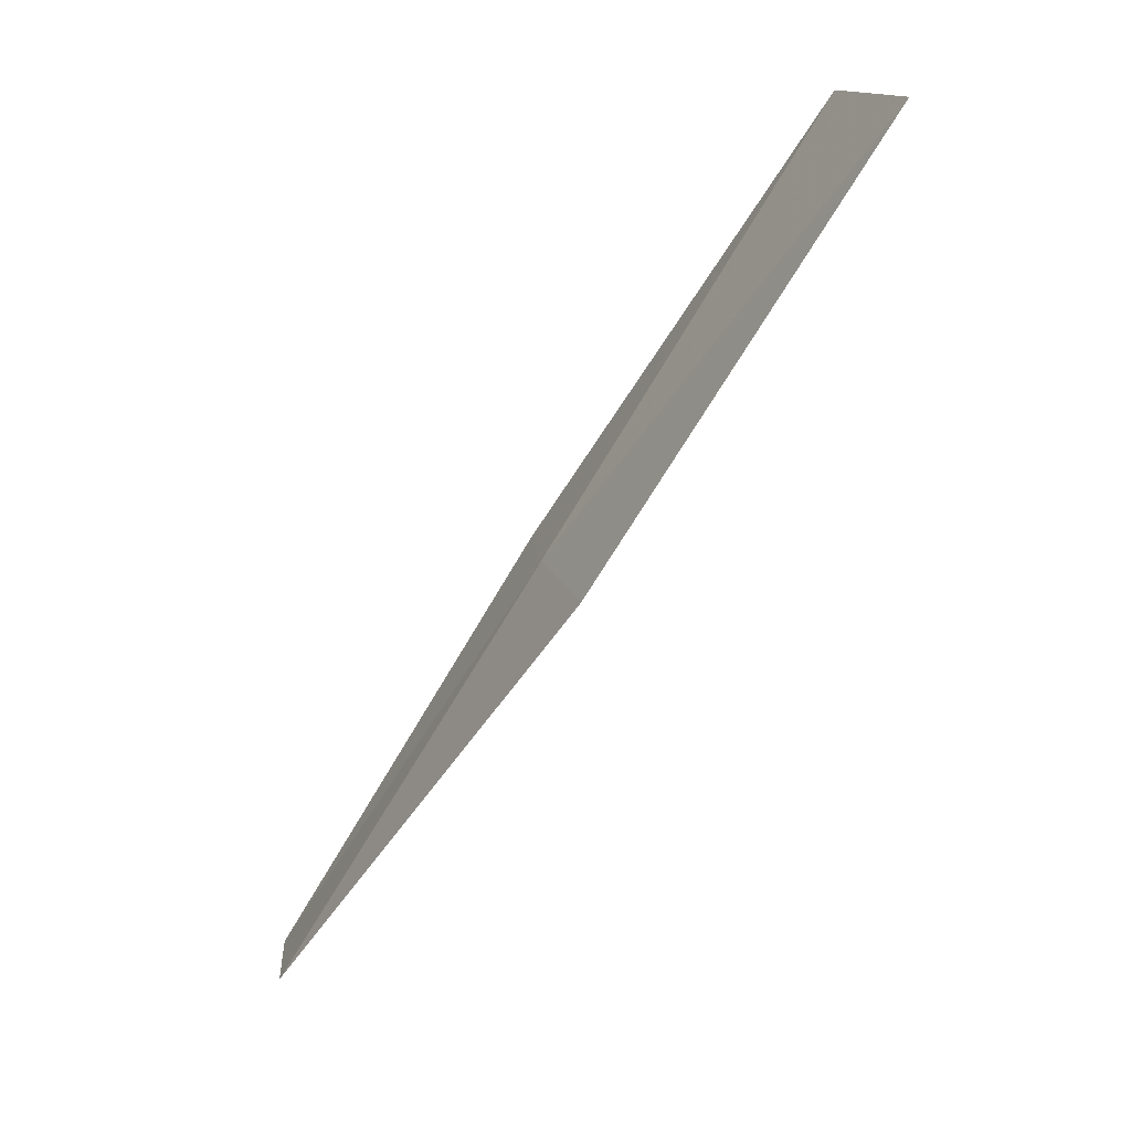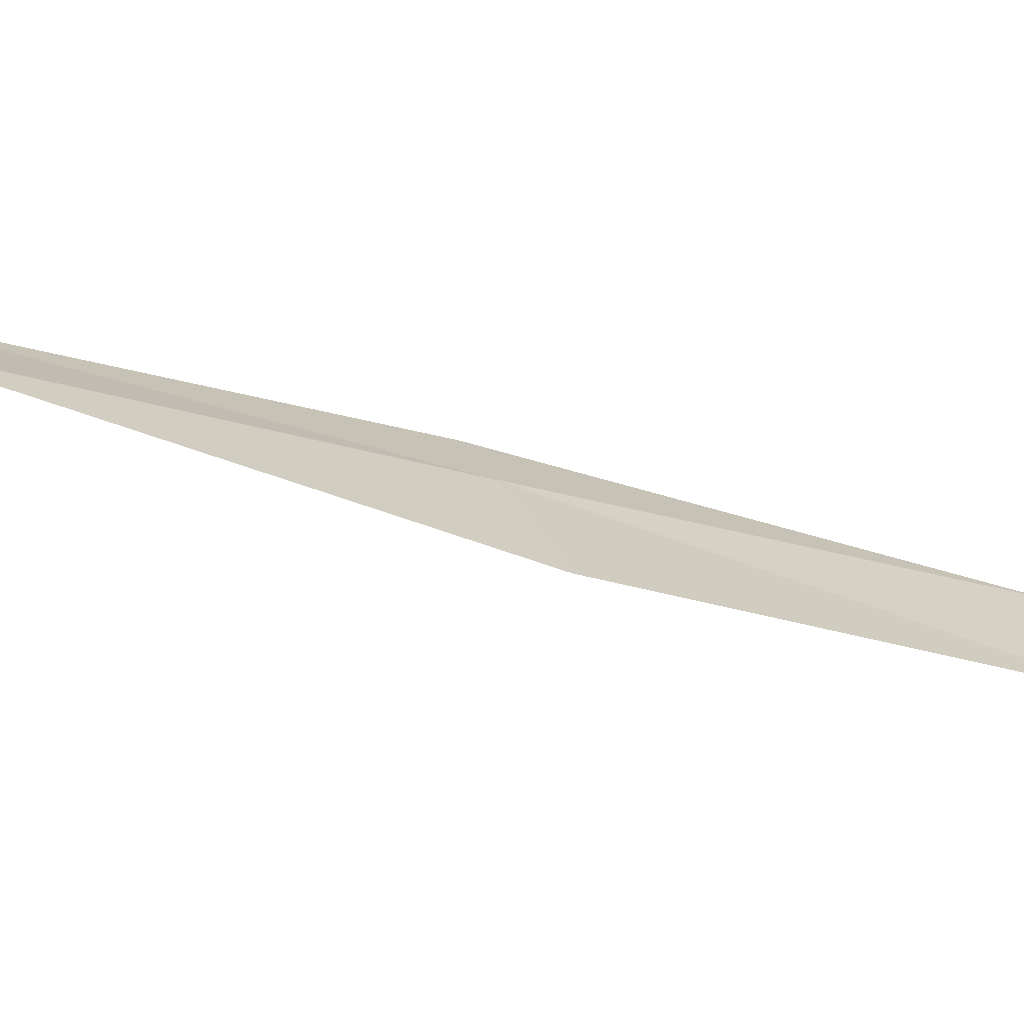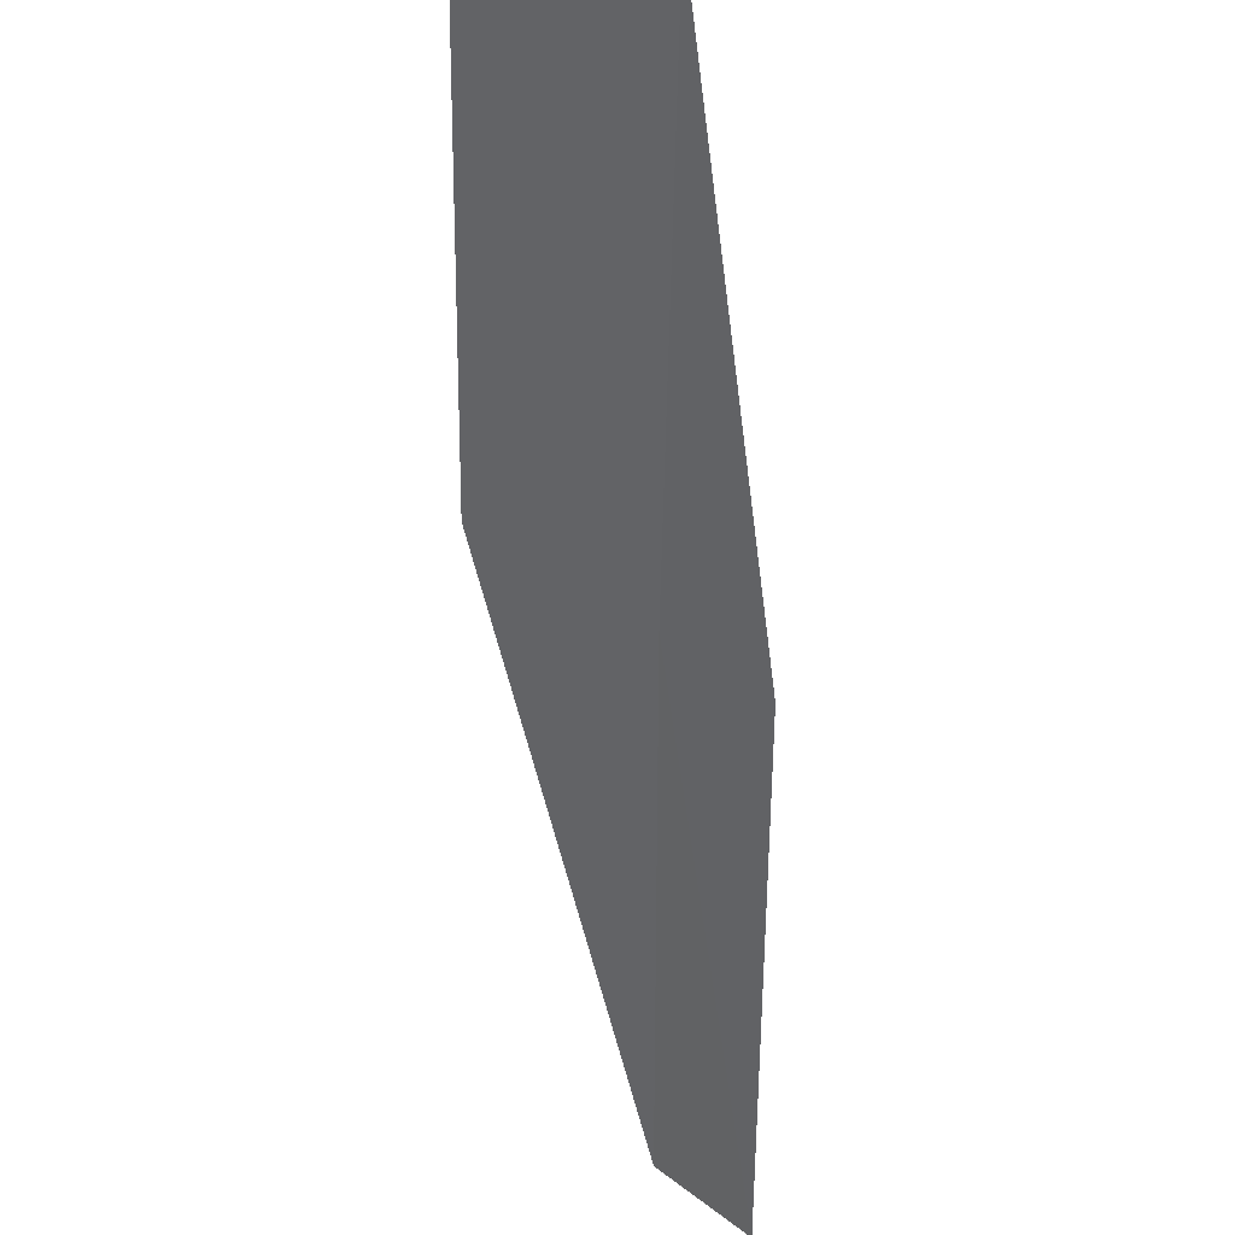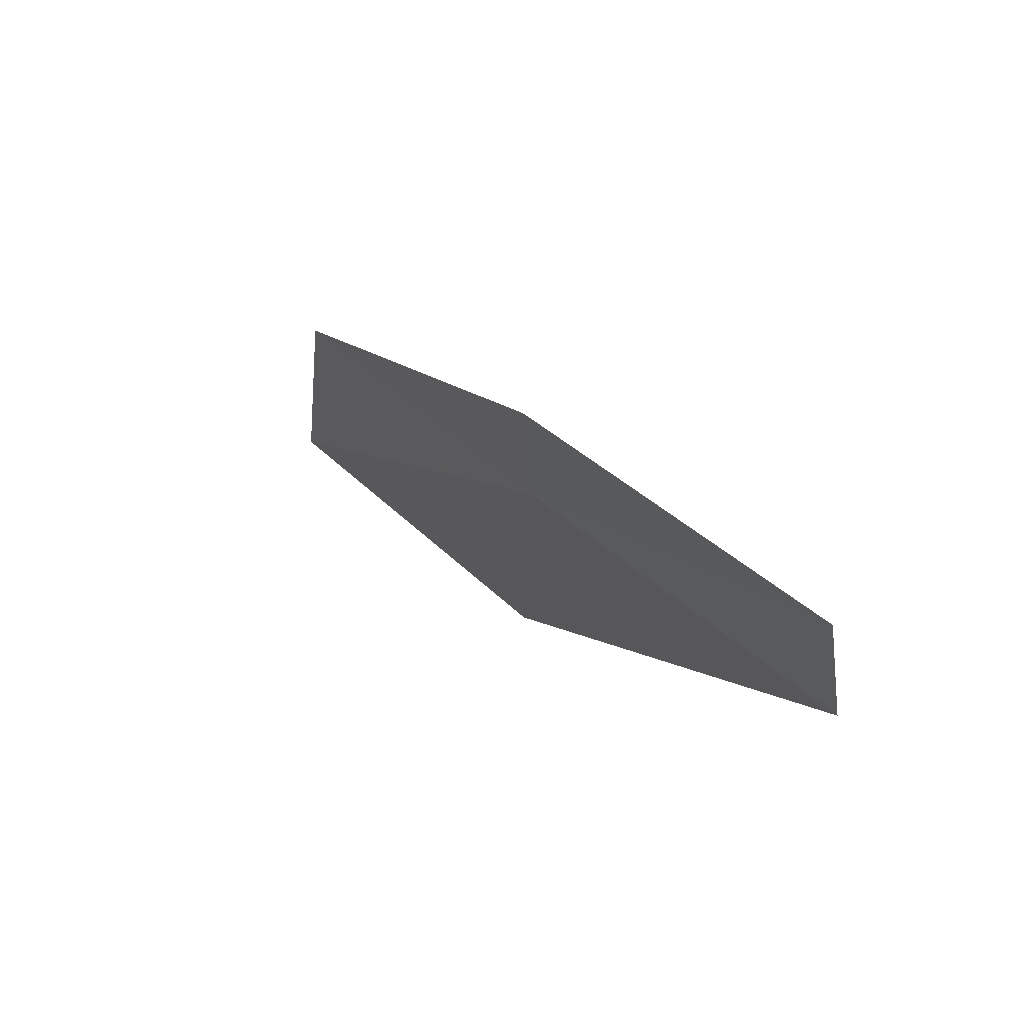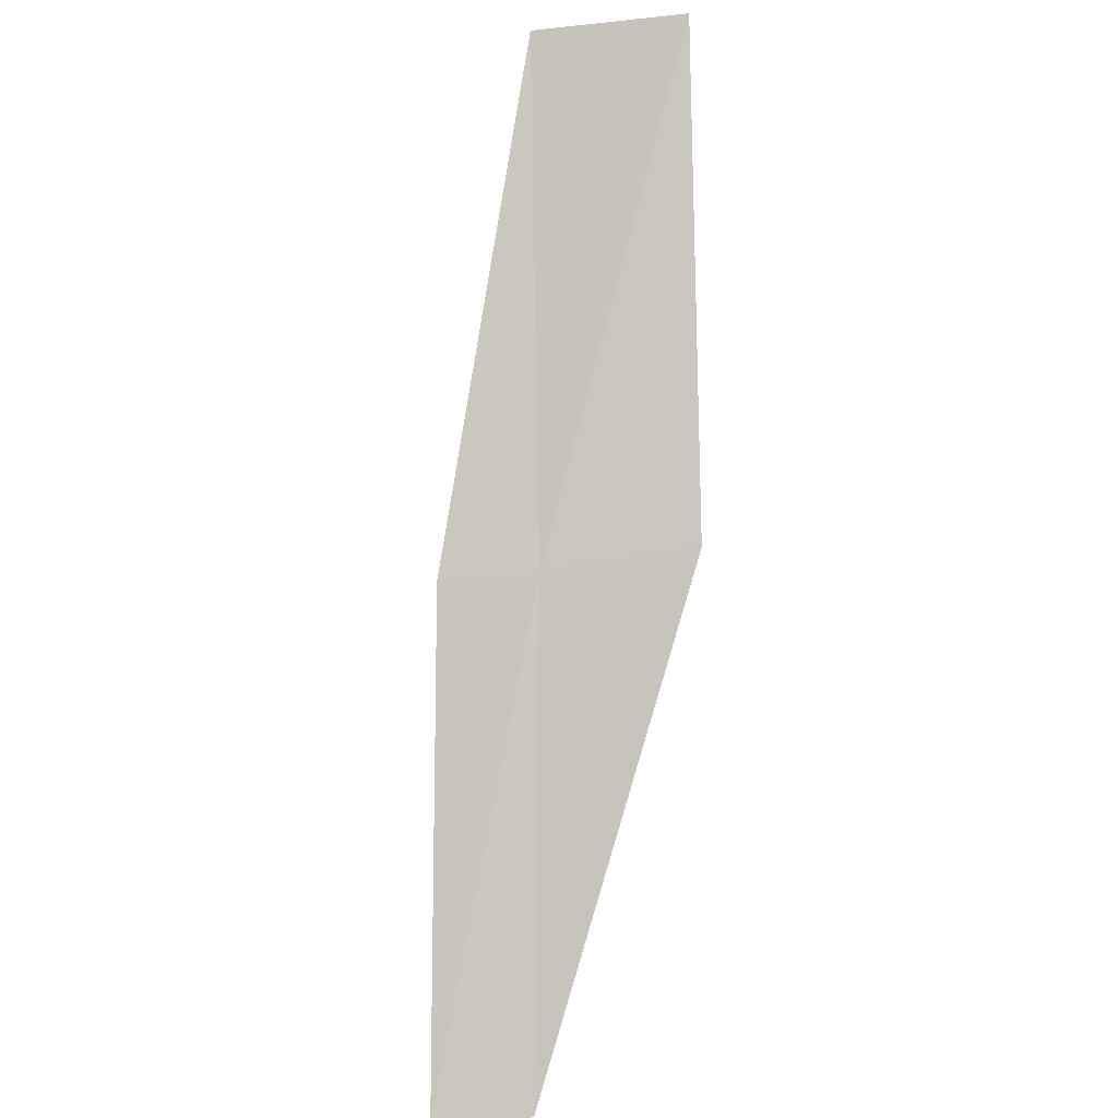
<metadata>
{"format":"obj","ext":"obj","renderer":"f3d","projection":"perspective","resolution":1024,"background":"white","views":[{"elev":13.7,"azim":-129.8,"up":"+Z"},{"elev":56.9,"azim":-113.1,"up":"+Y"},{"elev":-73.9,"azim":-23.1,"up":"+Y"},{"elev":-55.1,"azim":61.2,"up":"+Z"},{"elev":30.3,"azim":136.4,"up":"+Z"}]}
</metadata>
<code>
v -16.86 15.85 4
v -15.65 16.45 2
v -16.49 15.61 4
v -16.01 16.71 2
v -17.52 16.18 4
v -17.67 14.94 6
v -18.34 15.24 6
f 1 3 2
f 1 2 4
f 1 4 5
f 1 6 3
f 1 7 6
f 1 5 7

</code>
